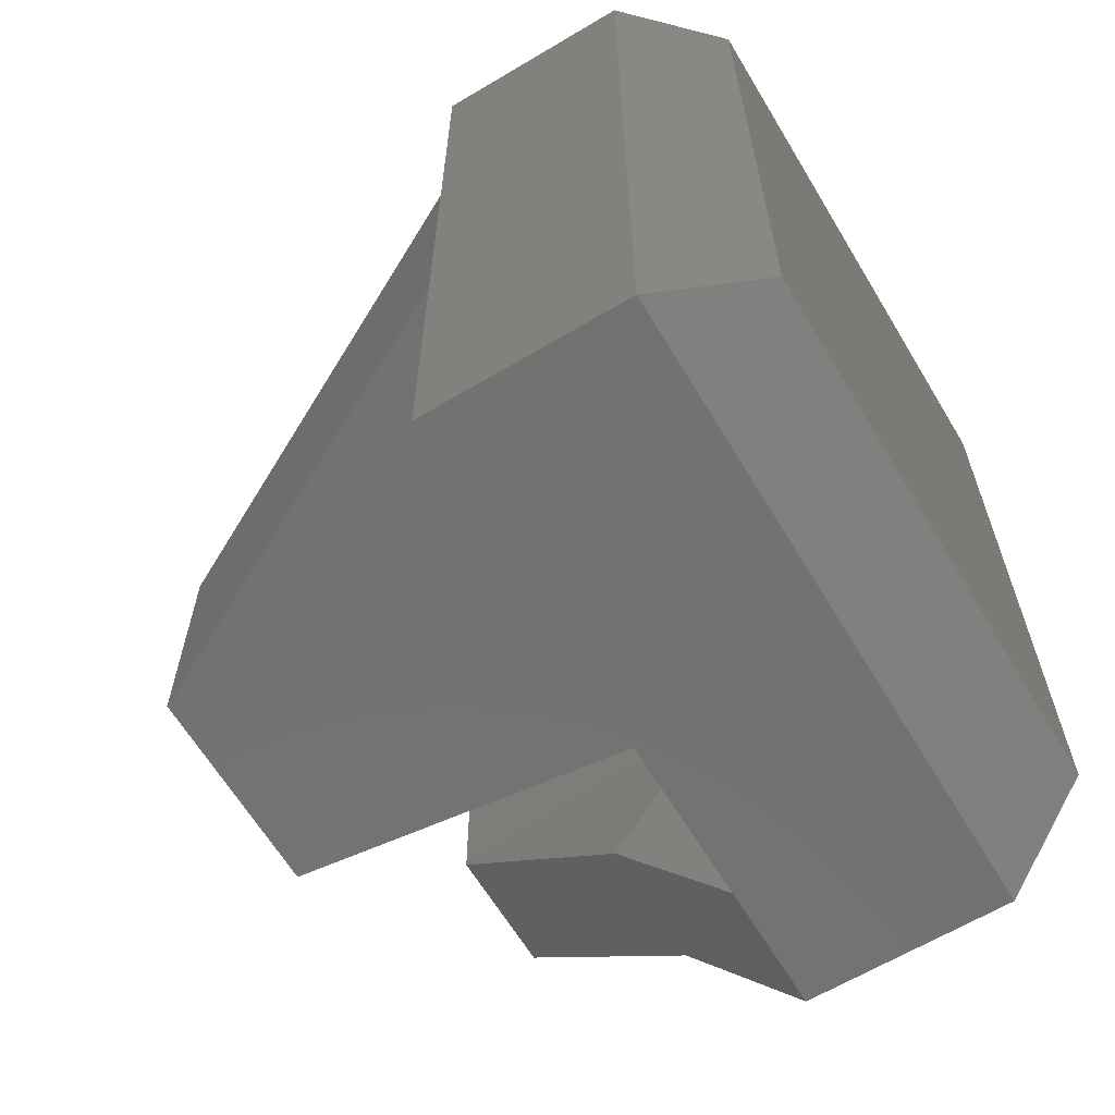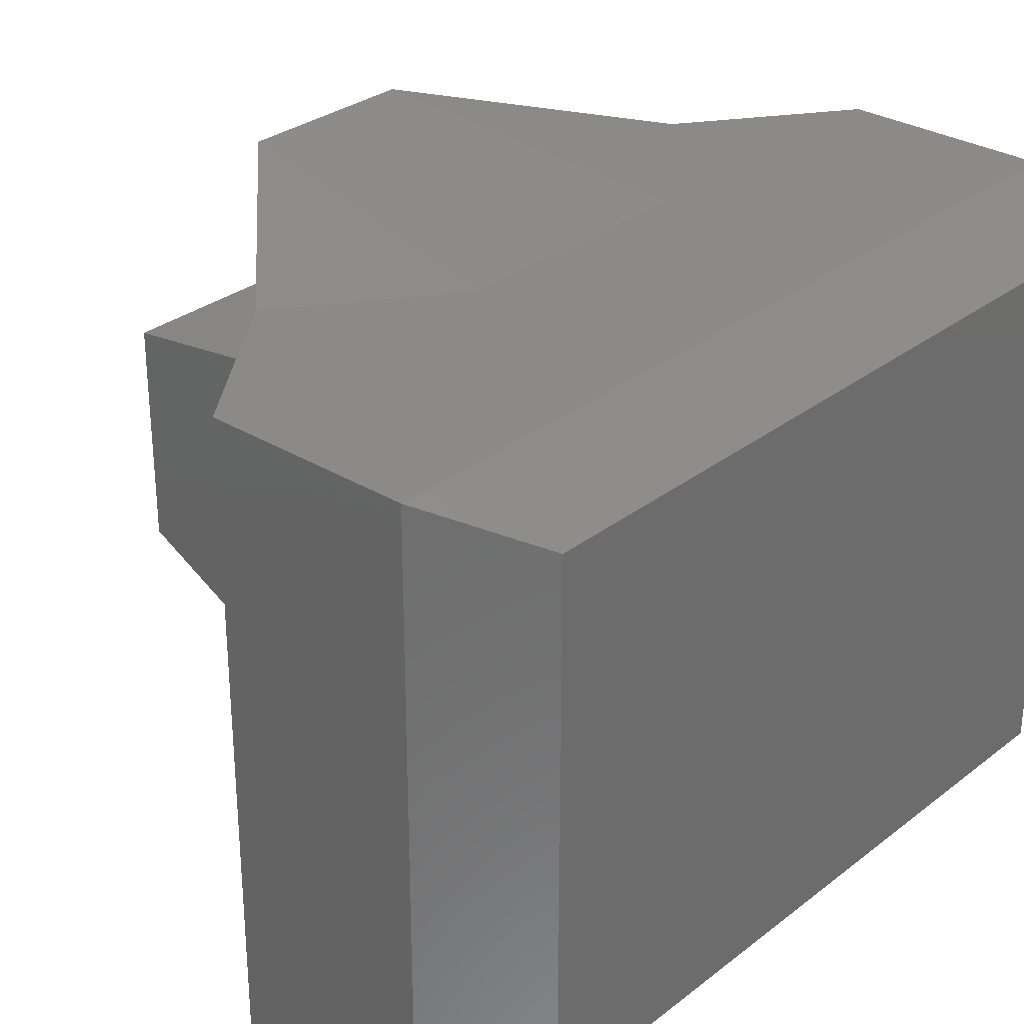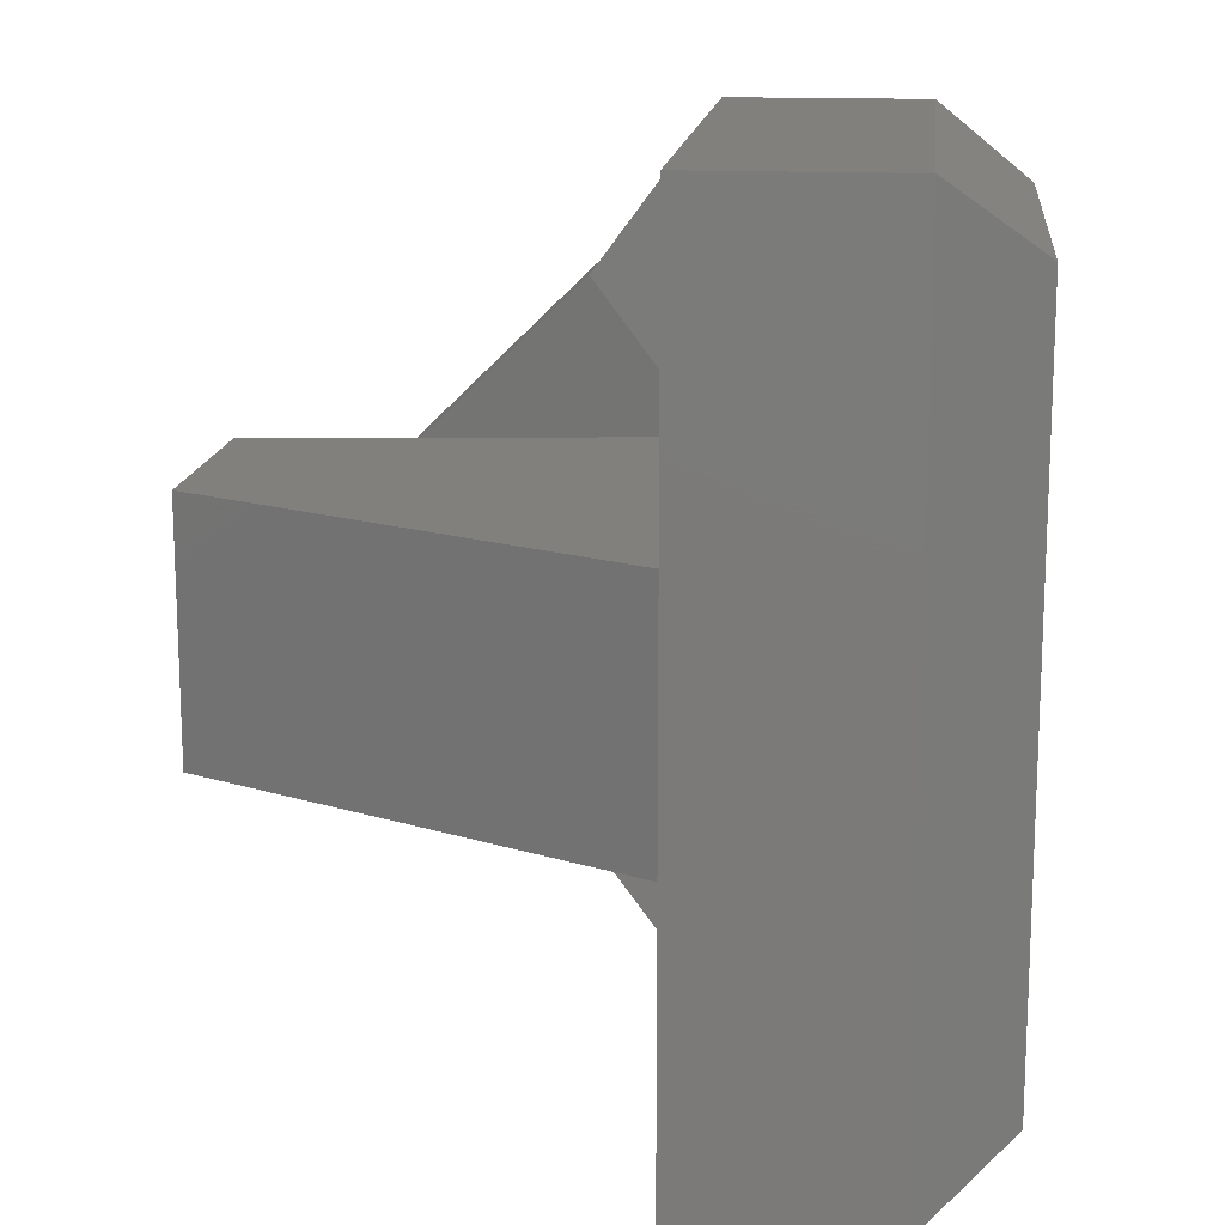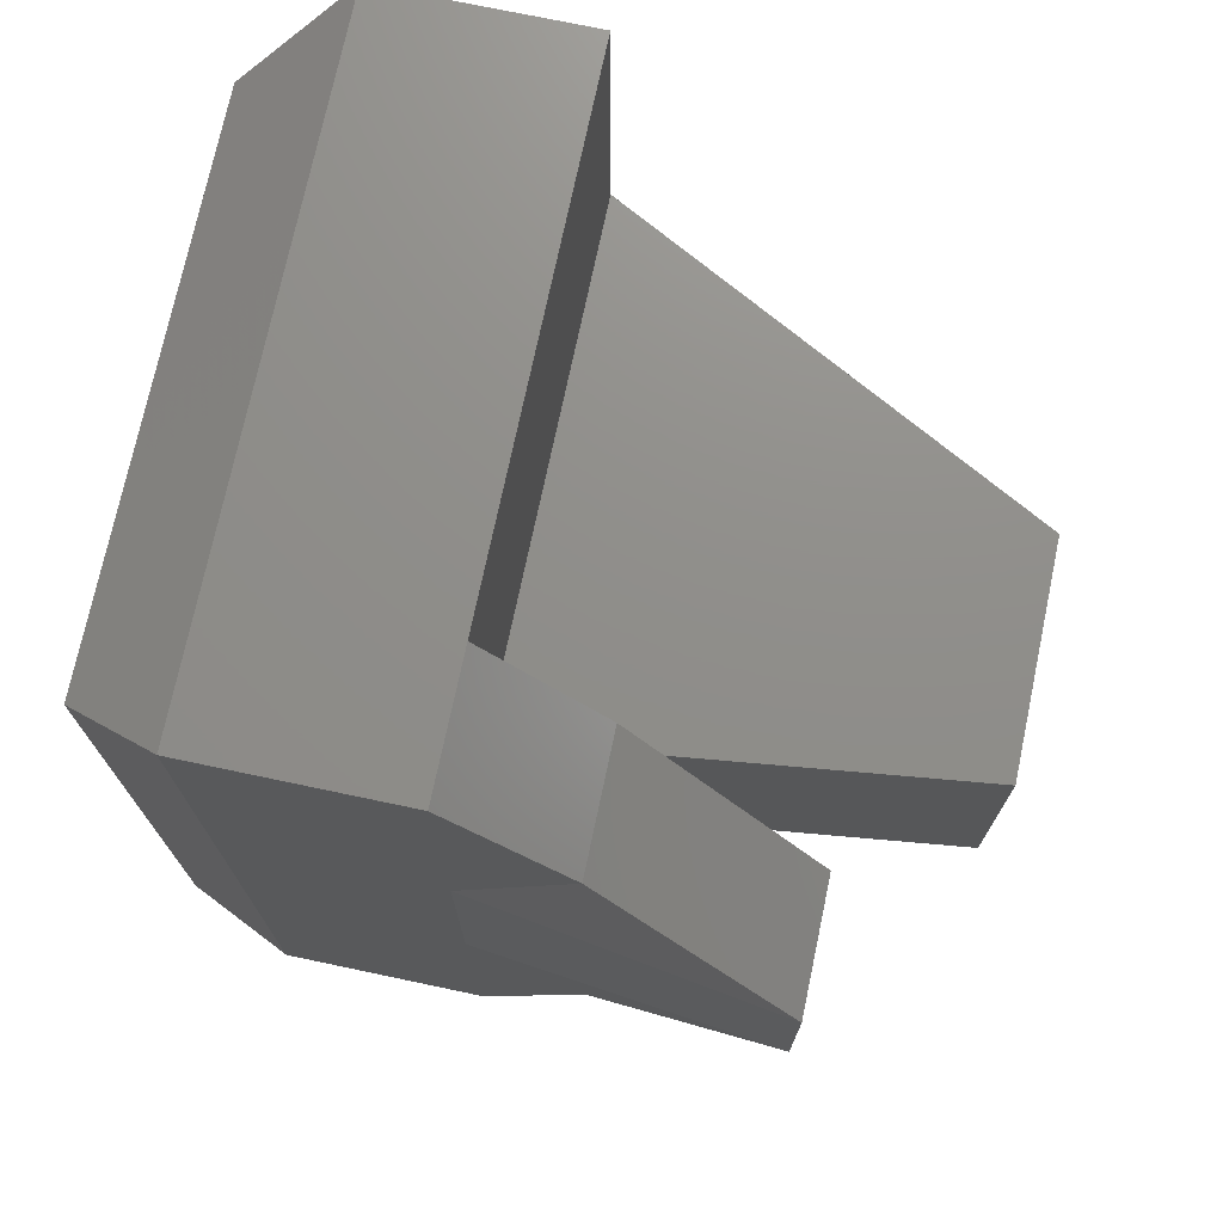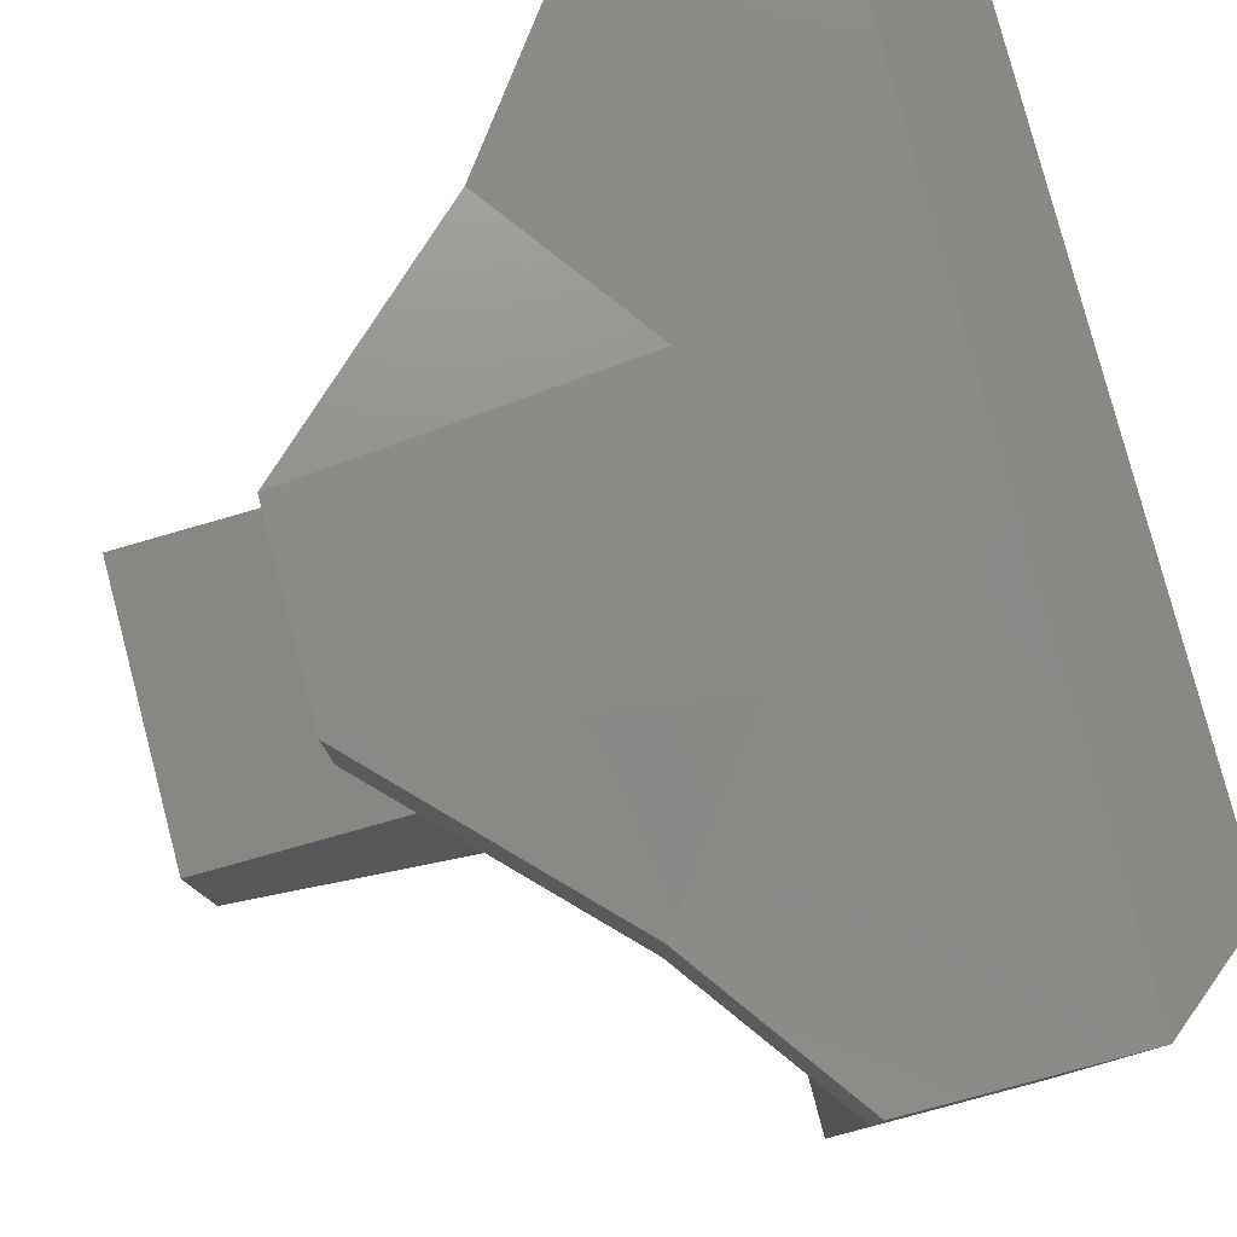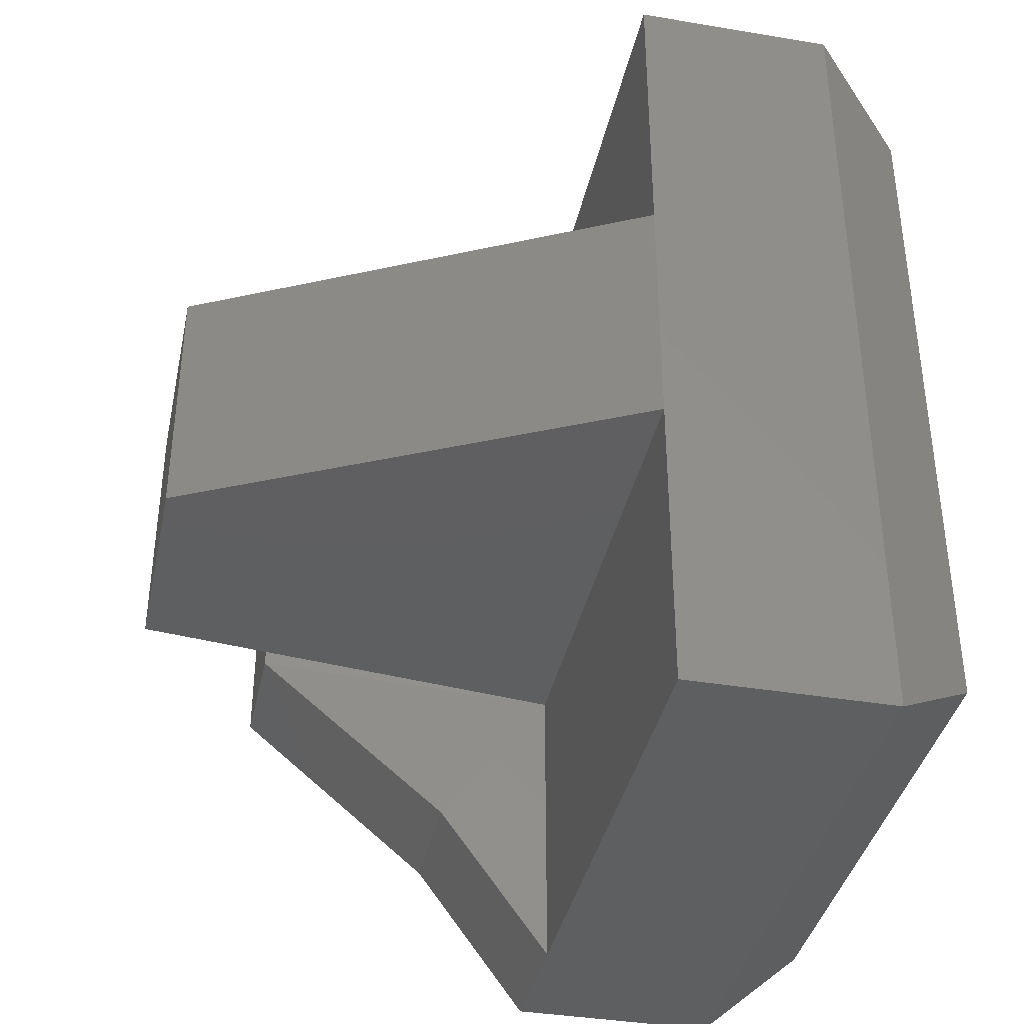
<metadata>
{"format":"stl","ext":"stl","renderer":"f3d","projection":"perspective","resolution":1024,"background":"white","views":[{"elev":-63.9,"azim":-149.0,"up":"+Y"},{"elev":30.1,"azim":-138.3,"up":"+Z"},{"elev":15.0,"azim":-173.8,"up":"+Y"},{"elev":73.5,"azim":11.9,"up":"+Y"},{"elev":79.8,"azim":165.3,"up":"+Z"},{"elev":-38.1,"azim":168.0,"up":"+Y"}]}
</metadata>
<code>
# stl→obj: 46 verts, 88 faces
v 7.885e+04 1.178e+04 5.694e+04
v 7.885e+04 1.178e+04 4.003e+04
v 5.391e+04 3.632e+04 5.163e+04
v 5.391e+04 3.632e+04 3.472e+04
v 3.935e+04 5.61e+04 5.163e+04
v 3.935e+04 5.61e+04 3.472e+04
v 1.32e+04 5.61e+04 5.163e+04
v 1.32e+04 5.61e+04 3.472e+04
v 1050 4.663e+04 4.665e+04
v 1050 4.663e+04 3.265e+04
v 1050 -4.587e+04 4.665e+04
v 1050 -4.587e+04 3.265e+04
v 1.32e+04 -5.533e+04 5.163e+04
v 1.32e+04 -5.533e+04 3.472e+04
v 3.935e+04 -5.533e+04 5.163e+04
v 3.935e+04 -5.533e+04 3.472e+04
v 5.391e+04 -3.556e+04 5.163e+04
v 5.391e+04 -3.556e+04 3.472e+04
v 7.885e+04 -1.105e+04 4.003e+04
v 1050 -4.587e+04 -2.208e+04
v 1.32e+04 -5.533e+04 -3.117e+04
v 1050 -1.328e+04 -2.208e+04
v 1.32e+04 -1.608e+04 -3.117e+04
v 1050 1.404e+04 -2.208e+04
v 1.32e+04 1.685e+04 -3.117e+04
v 1050 4.663e+04 -2.208e+04
v 1.32e+04 5.61e+04 -3.117e+04
v 1050 1.404e+04 4.665e+04
v 1.32e+04 1.685e+04 5.163e+04
v 1050 -1.328e+04 4.665e+04
v 1.32e+04 -1.608e+04 5.163e+04
v 3.935e+04 1.685e+04 5.163e+04
v 3.935e+04 -1.608e+04 5.163e+04
v 1050 1.404e+04 3.265e+04
v 1050 -1.328e+04 3.265e+04
v 7.885e+04 -1.105e+04 5.694e+04
v 3.935e+04 -1.608e+04 3.472e+04
v 3.935e+04 1.685e+04 3.472e+04
v 3.935e+04 5.61e+04 -3.117e+04
v 3.935e+04 1.685e+04 -3.117e+04
v 3.935e+04 -1.608e+04 -3.117e+04
v 9.643e+04 -1.608e+04 -1323
v 3.935e+04 -5.533e+04 -3.117e+04
v 9.643e+04 1.685e+04 2.782e+04
v 9.643e+04 -1.608e+04 2.782e+04
v 9.643e+04 1.685e+04 -1323
f 1 2 3
f 2 3 4
f 3 4 5
f 4 5 6
f 5 6 7
f 6 7 8
f 7 8 9
f 8 9 10
f 11 12 13
f 12 13 14
f 13 14 15
f 14 15 16
f 15 16 17
f 16 17 18
f 17 18 19
f 20 21 22
f 21 22 23
f 22 23 24
f 23 24 25
f 24 25 26
f 25 26 27
f 9 7 28
f 7 28 29
f 28 29 30
f 29 30 31
f 30 31 11
f 31 11 13
f 7 5 29
f 5 29 32
f 29 32 31
f 32 31 33
f 31 33 13
f 33 13 15
f 9 10 28
f 10 28 34
f 28 34 30
f 34 30 35
f 30 35 11
f 35 11 12
f 12 20 35
f 20 35 22
f 35 22 34
f 22 34 24
f 34 24 26
f 5 3 32
f 3 32 1
f 32 1 33
f 1 33 36
f 33 36 17
f 16 18 37
f 18 37 19
f 37 19 38
f 19 38 2
f 38 2 4
f 27 39 25
f 39 25 40
f 25 40 41
f 40 41 42
f 6 39 8
f 39 8 27
f 8 27 10
f 27 10 26
f 21 43 23
f 43 23 41
f 23 41 25
f 12 20 14
f 20 14 21
f 14 21 43
f 38 44 37
f 44 37 45
f 37 45 41
f 45 41 42
f 40 39 38
f 39 38 6
f 16 37 43
f 37 43 41
f 40 46 38
f 46 38 44
f 1 2 36
f 2 36 19
f 45 44 42
f 44 42 46
f 4 38 6
f 19 17 36
f 40 42 46
f 17 33 15
f 43 14 16
f 26 34 10

</code>
